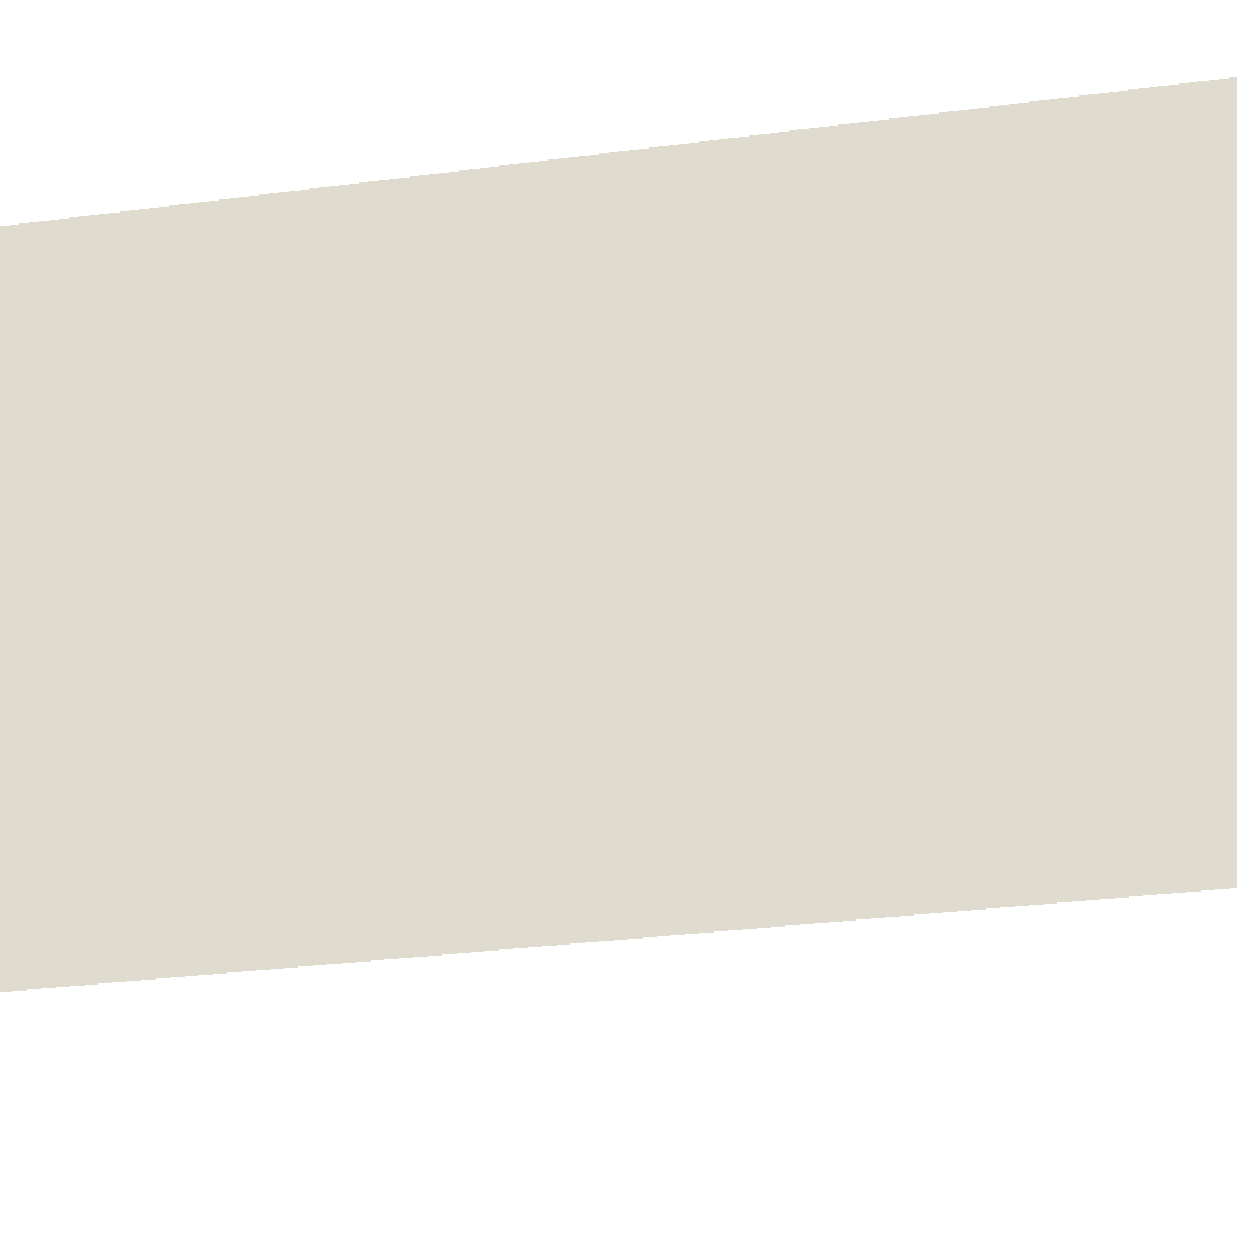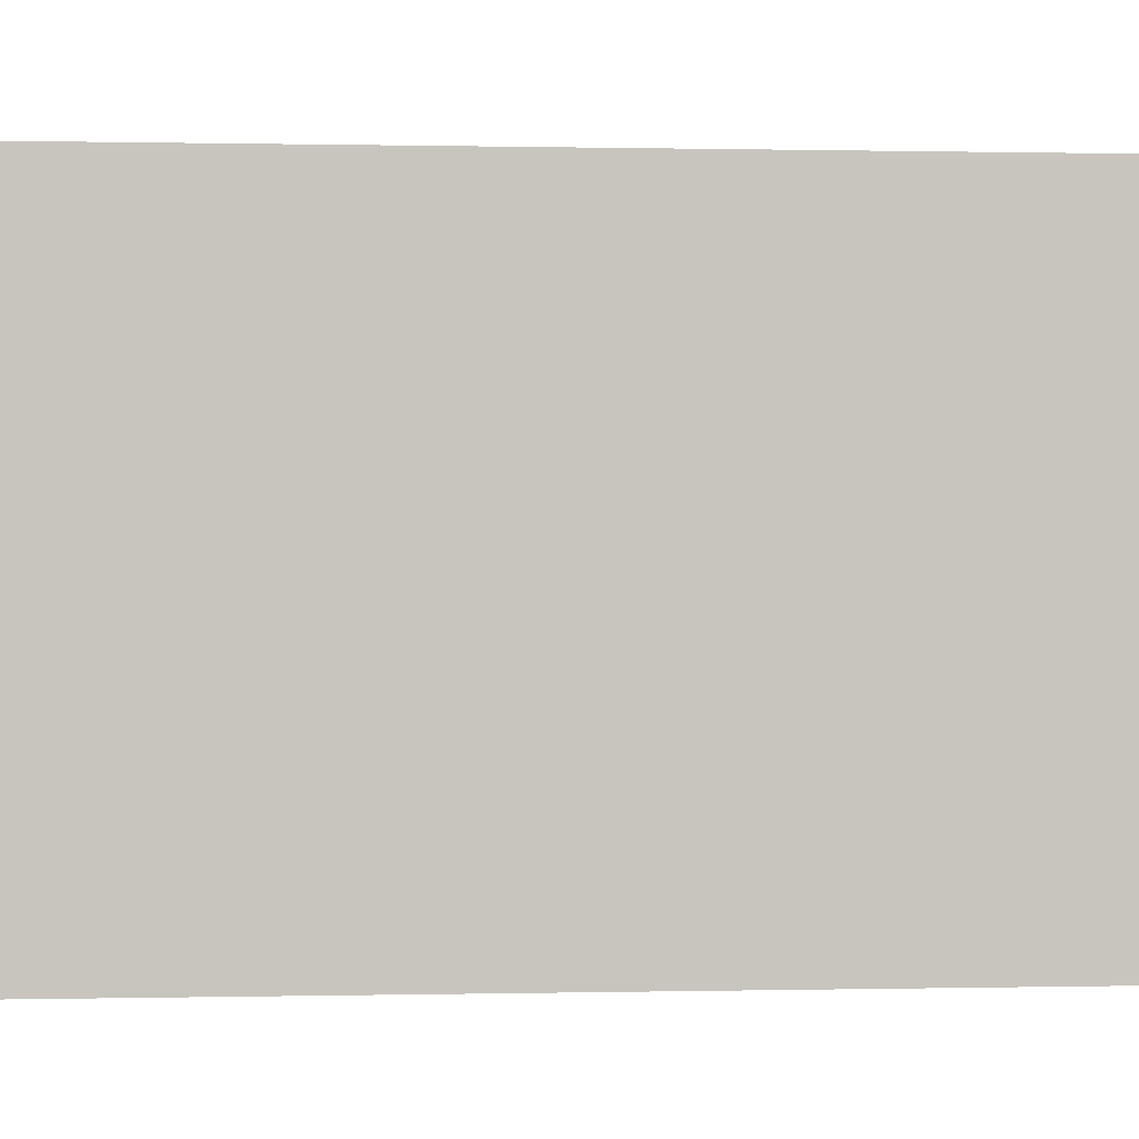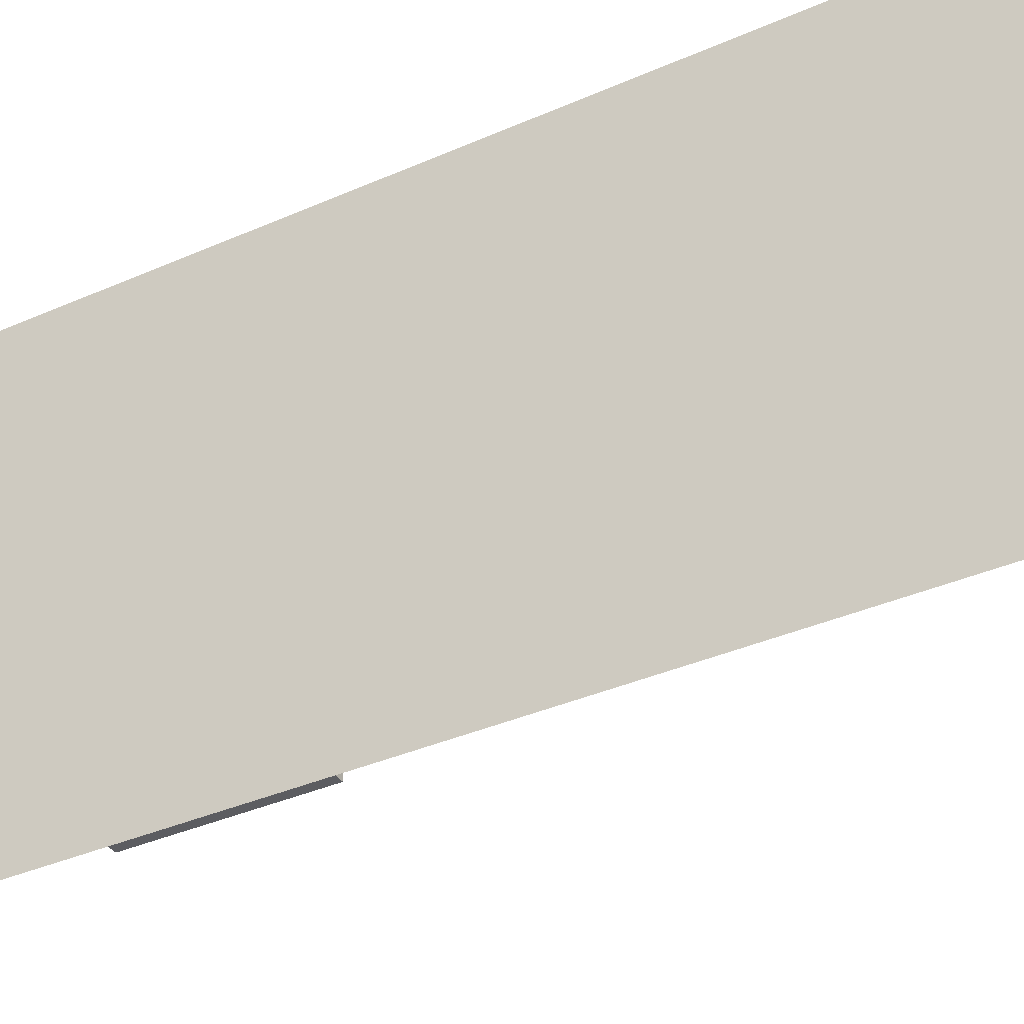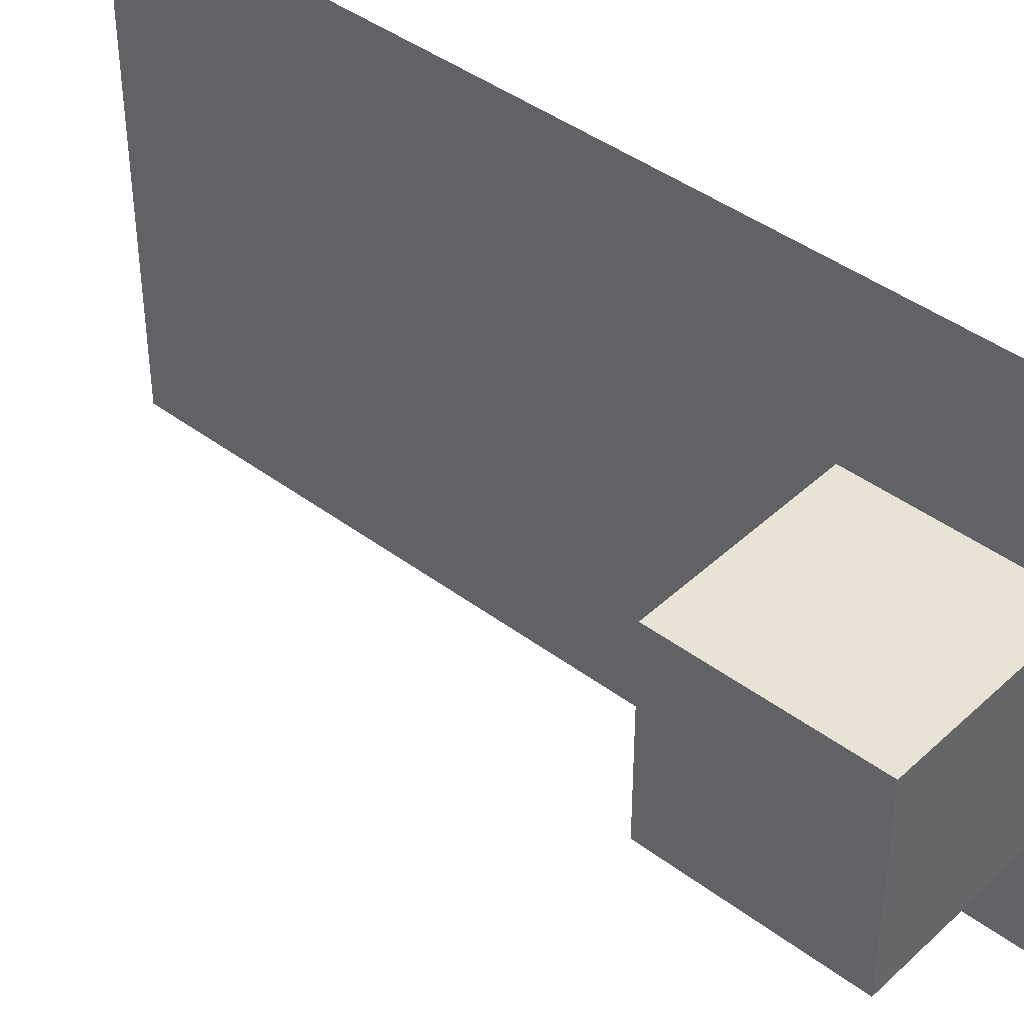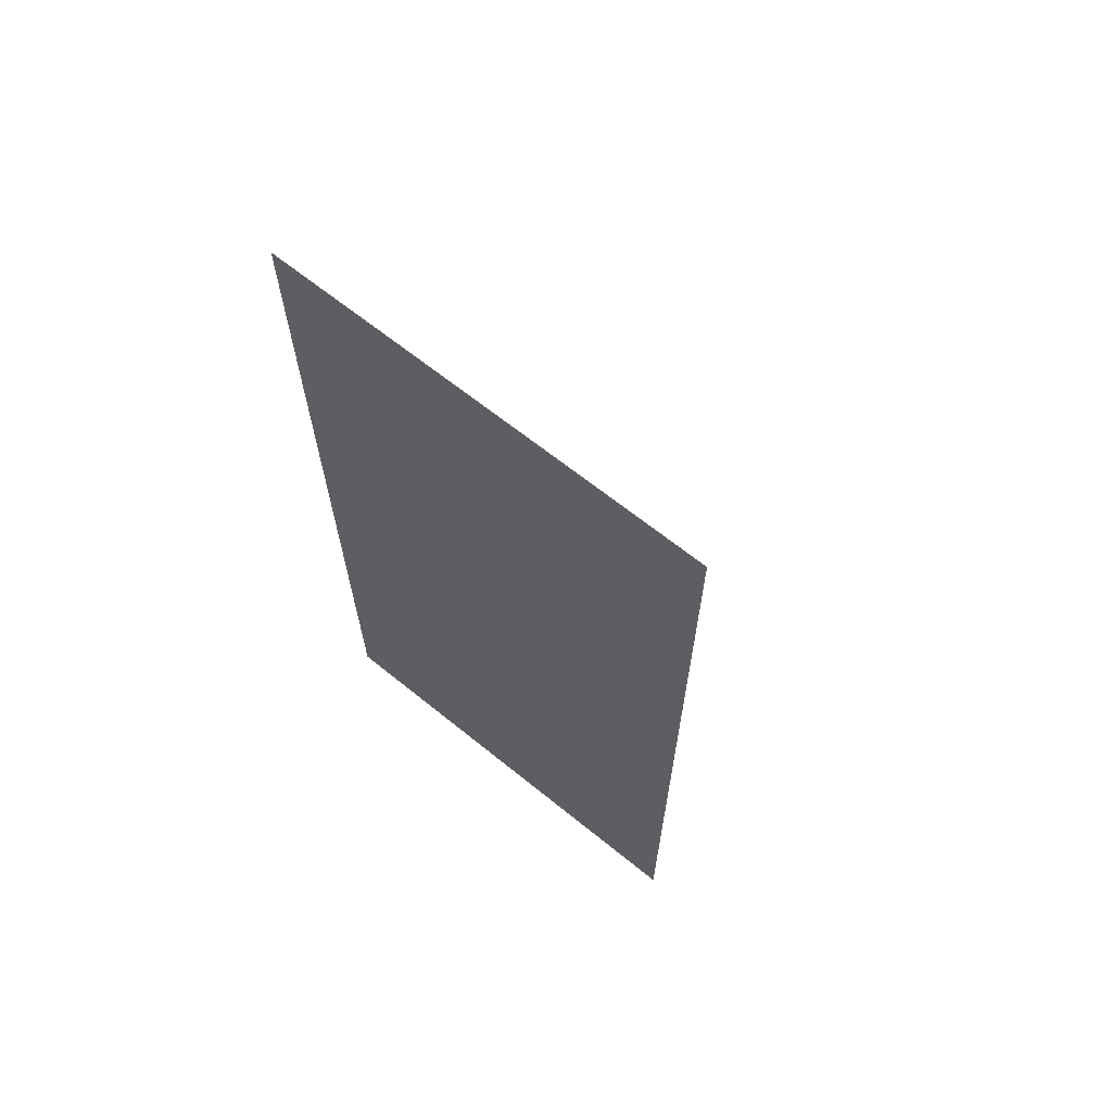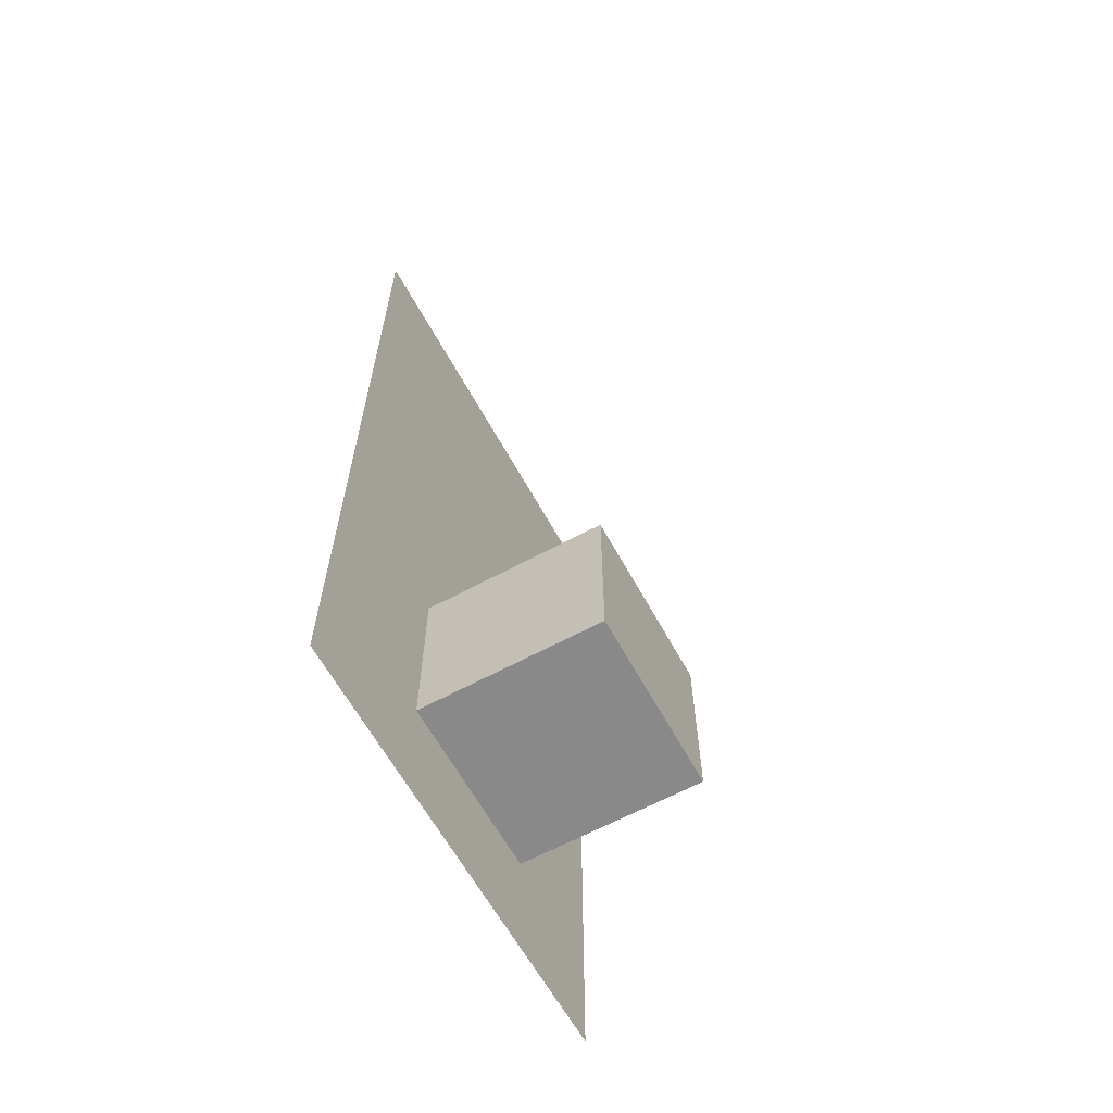
<metadata>
{"format":"obj","ext":"obj","renderer":"f3d","projection":"perspective","resolution":1024,"background":"white","views":[{"elev":-29.2,"azim":101.5,"up":"+Z"},{"elev":0.2,"azim":84.4,"up":"+Z"},{"elev":-36.8,"azim":119.8,"up":"+Z"},{"elev":42.1,"azim":-48.0,"up":"+Z"},{"elev":65.4,"azim":129.1,"up":"+Y"},{"elev":-63.0,"azim":-151.3,"up":"+Y"}]}
</metadata>
<code>
o Cube_Cube.007
v -0.1631 -0.9073 1.824
v -0.1631 -0.5073 1.824
v -0.1631 -0.9073 1.424
v -0.1631 -0.5073 1.424
v 0.2369 -0.9073 1.824
v 0.2369 -0.5073 1.824
v 0.2369 -0.9073 1.424
v 0.2369 -0.5073 1.424
v 0.2572 0.8937 2.124
v 0.2572 -1.106 2.124
v 0.2572 0.8937 1.124
v 0.2572 -1.106 1.124
f 1 2 4 3
f 3 4 8 7
f 7 8 6 5
f 5 6 2 1
f 3 7 5 1
f 8 4 2 6
f 9 10 12 11

</code>
